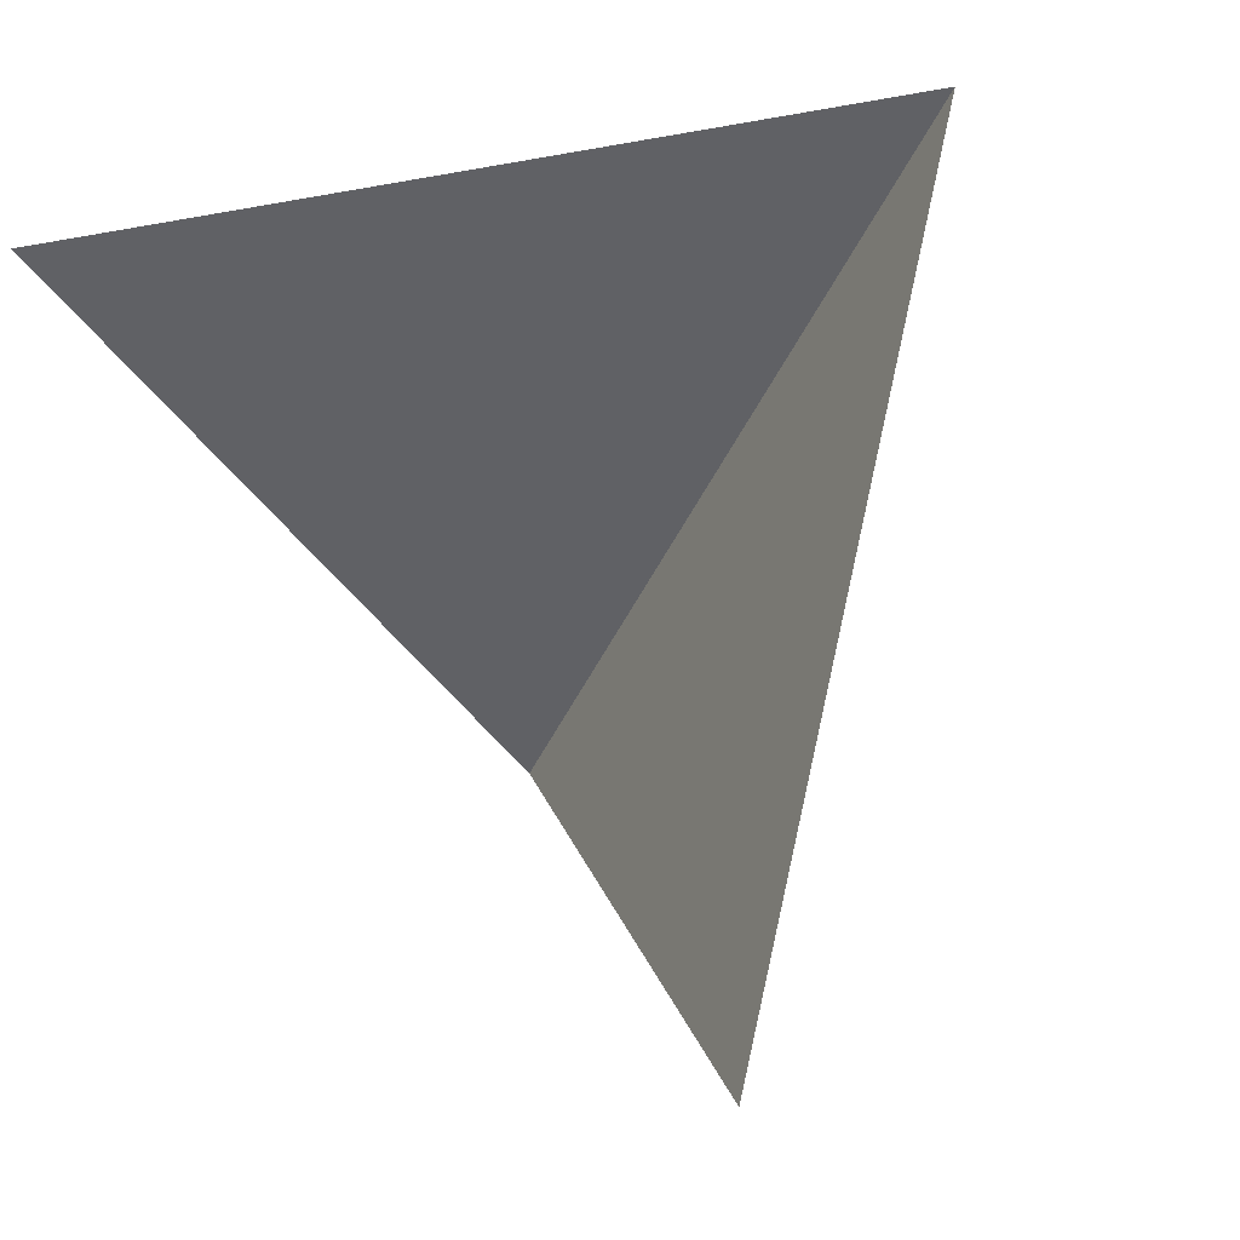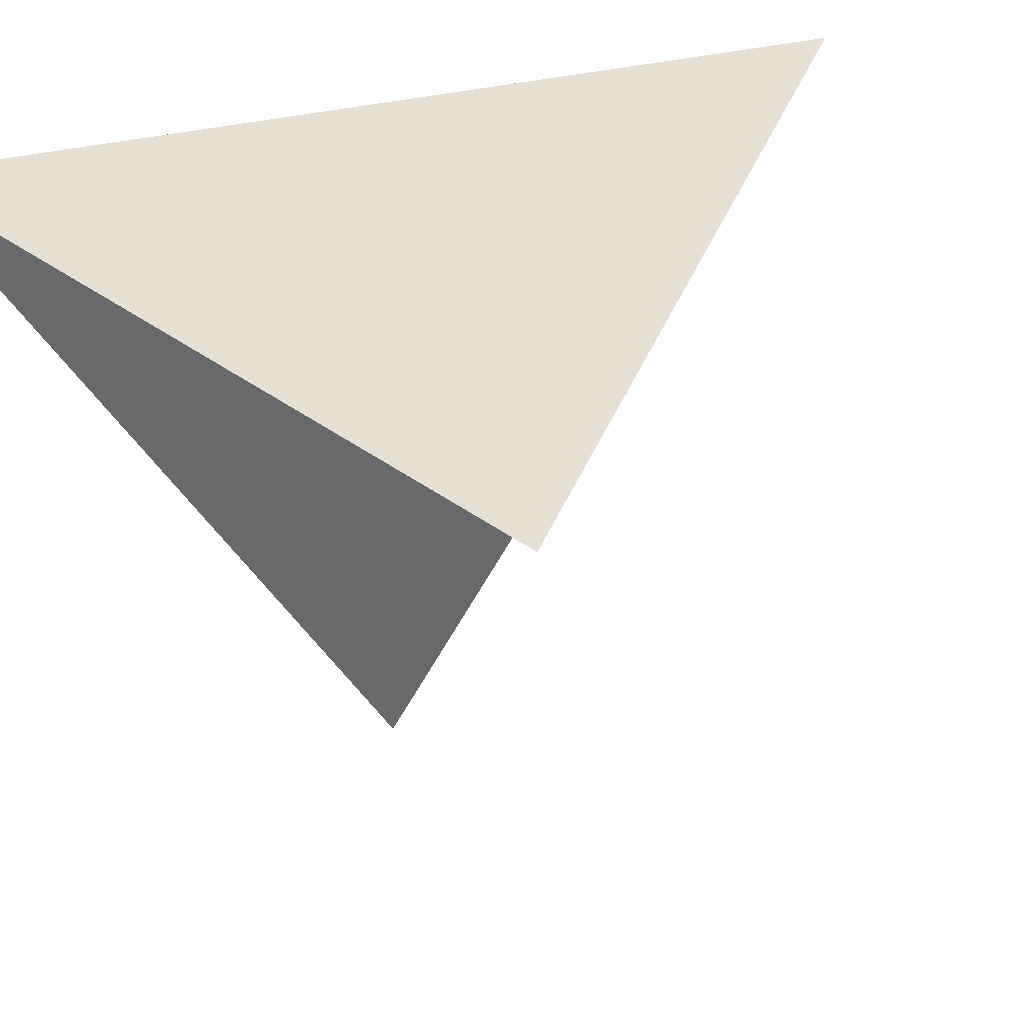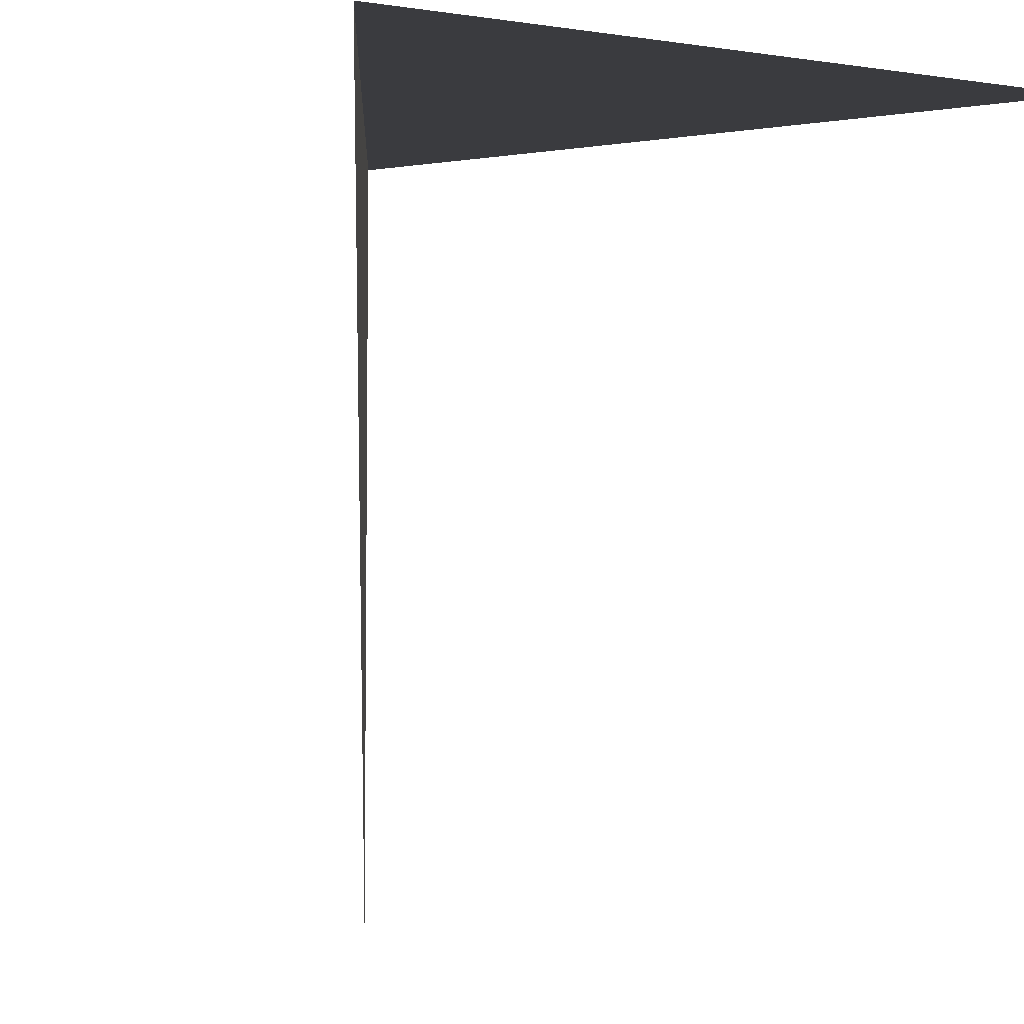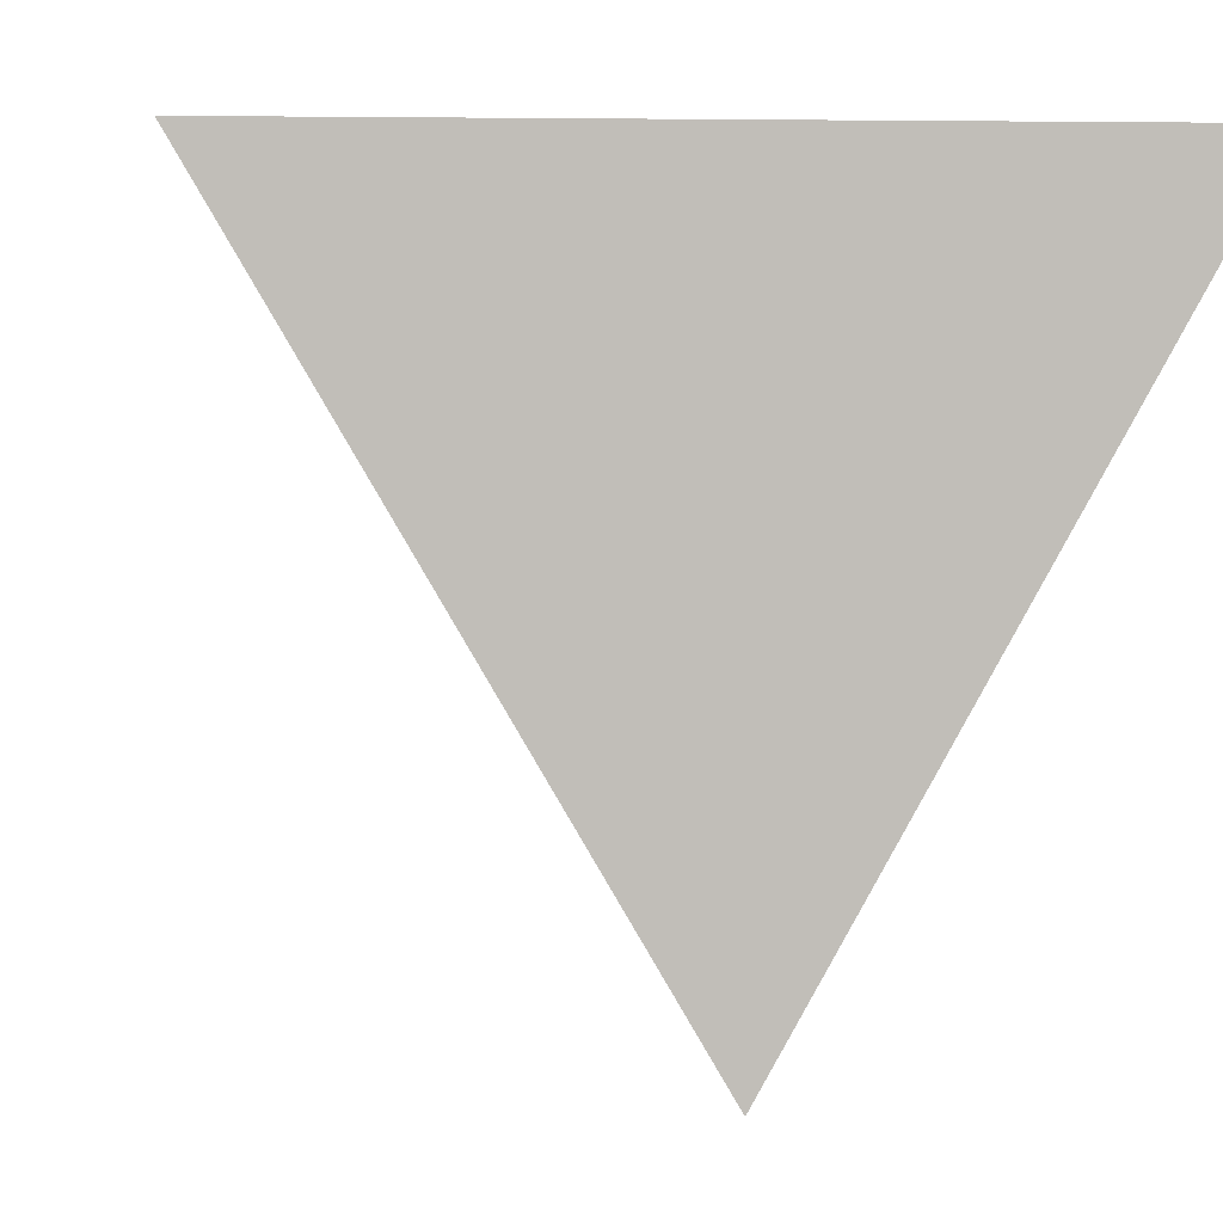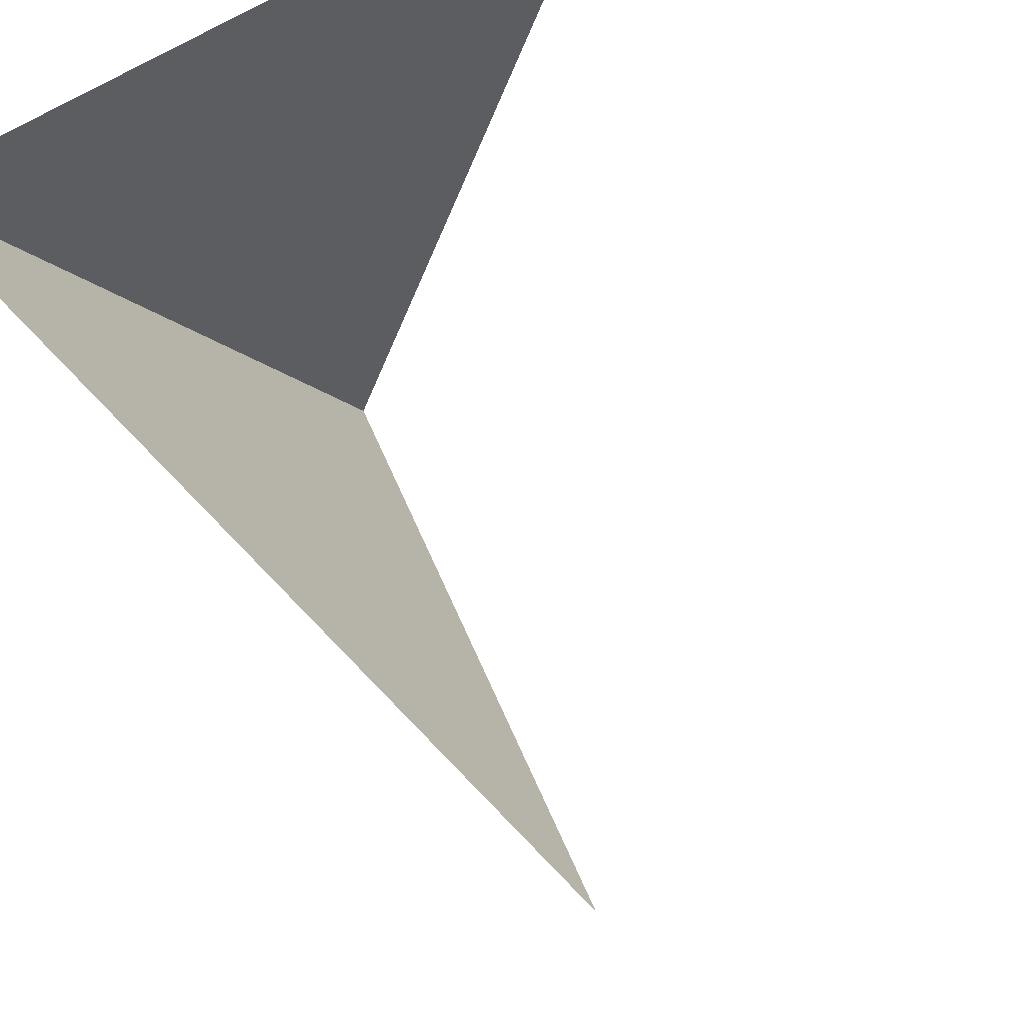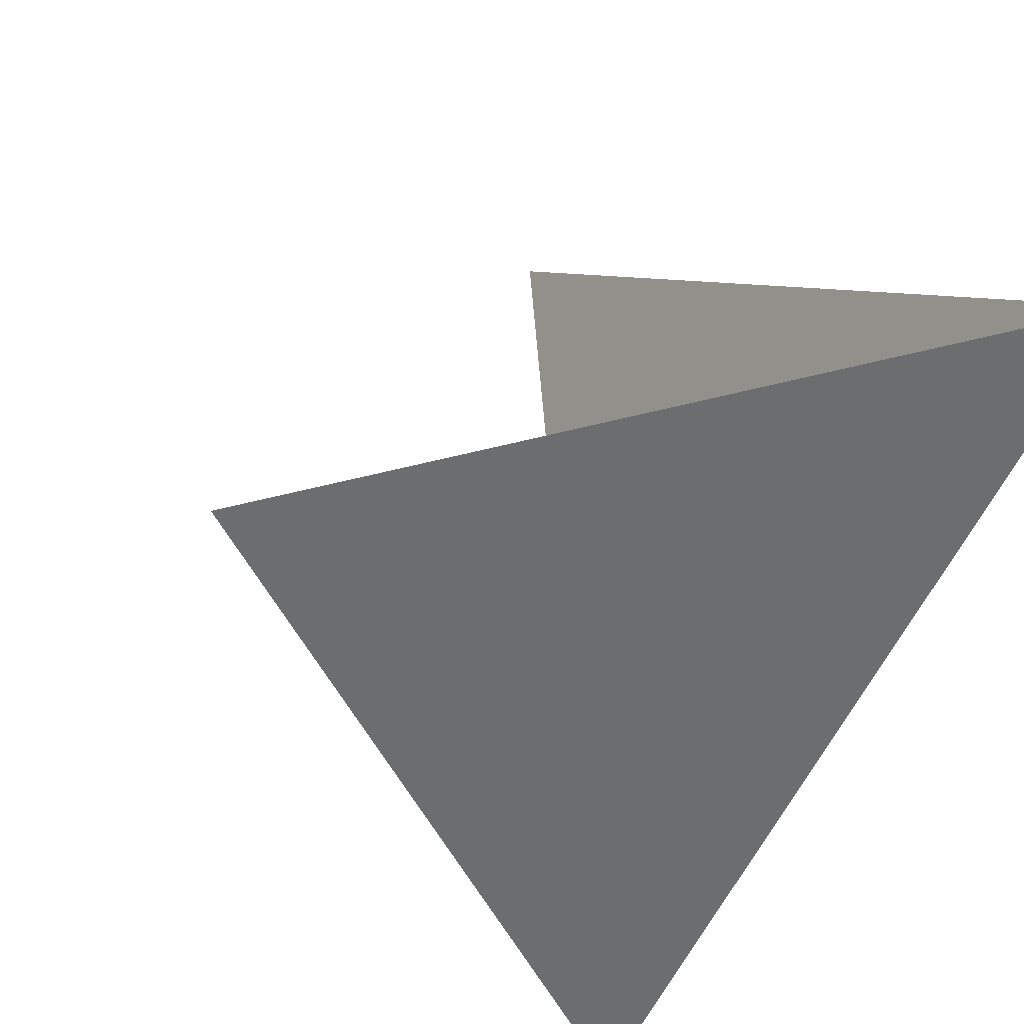
<metadata>
{"format":"obj","ext":"obj","renderer":"f3d","projection":"perspective","resolution":1024,"background":"white","views":[{"elev":-49.4,"azim":125.0,"up":"+Y"},{"elev":38.0,"azim":43.4,"up":"+Y"},{"elev":-1.2,"azim":-32.2,"up":"+Y"},{"elev":4.2,"azim":-124.4,"up":"+Y"},{"elev":60.6,"azim":-33.9,"up":"+Z"},{"elev":37.3,"azim":159.0,"up":"+Z"}]}
</metadata>
<code>
o Cube
v 0.1341 1 -0.9772
v 1 1 1
v -0.4394 -1.005 0.03914
v -1 1 1
f 1 3 4
f 4 2 1

</code>
